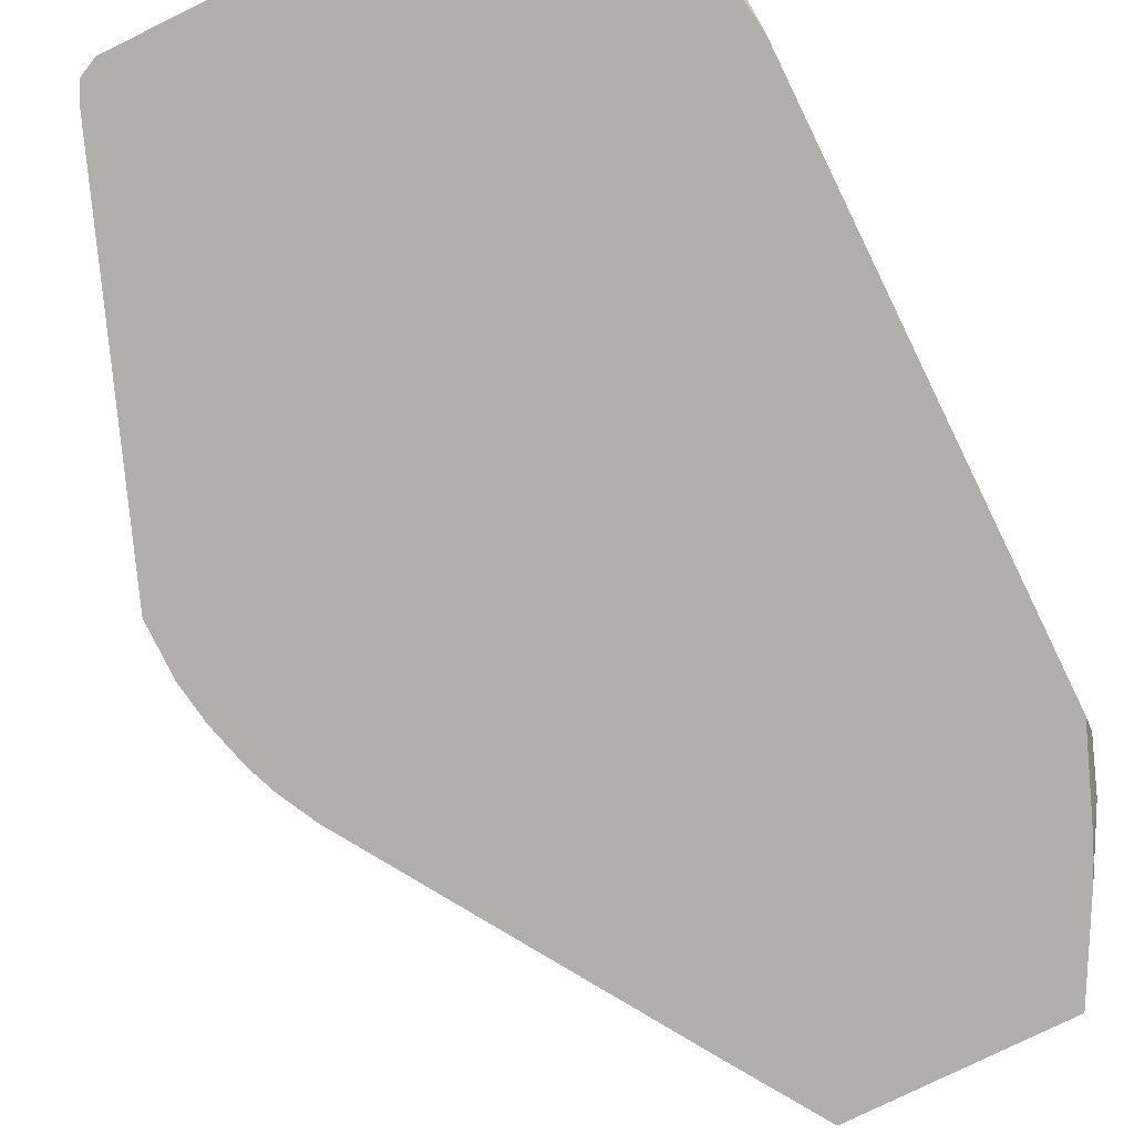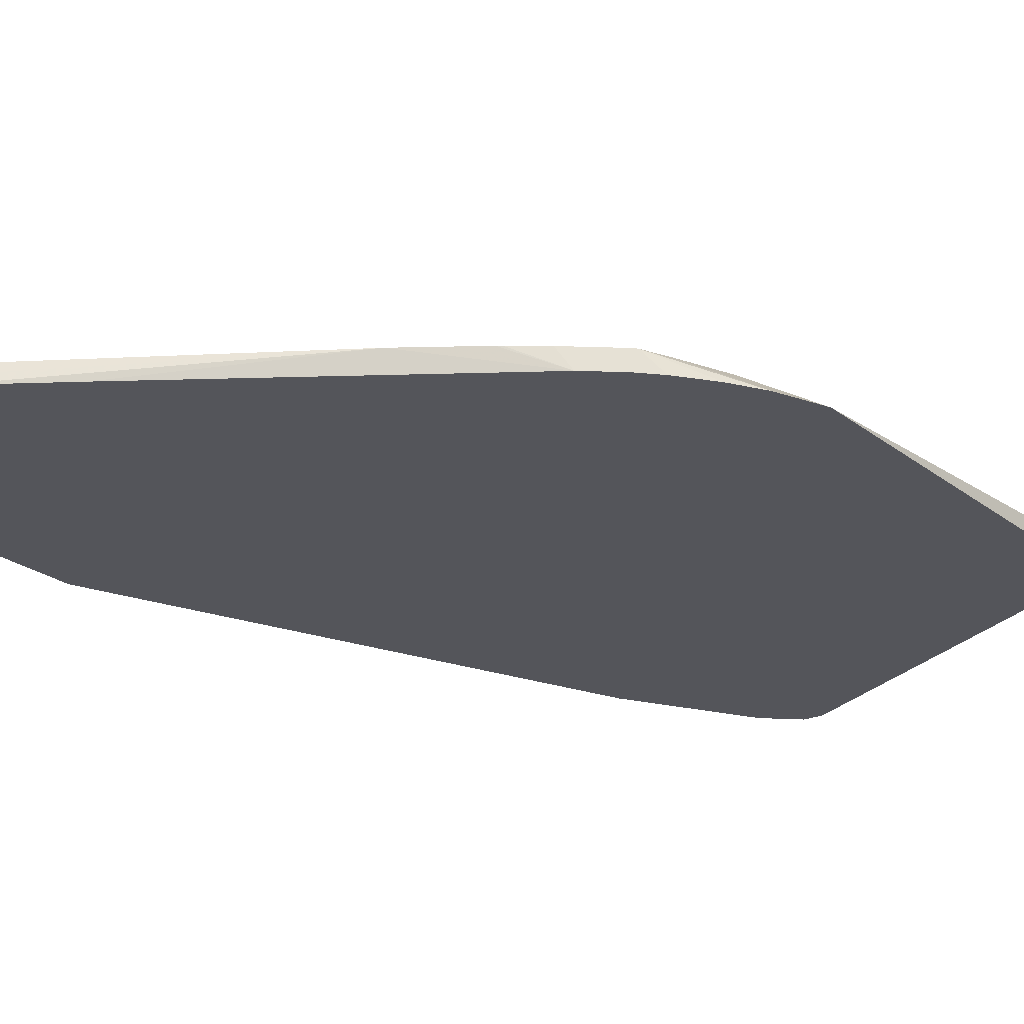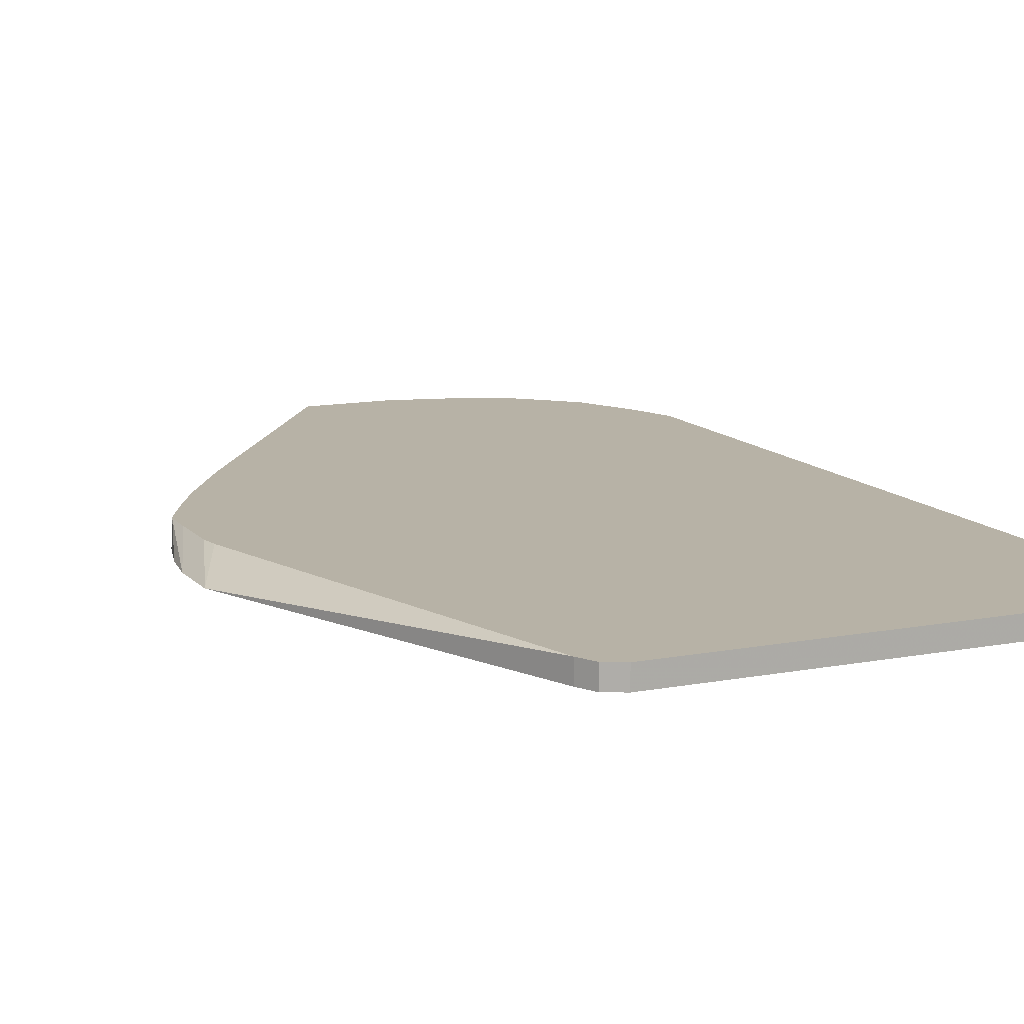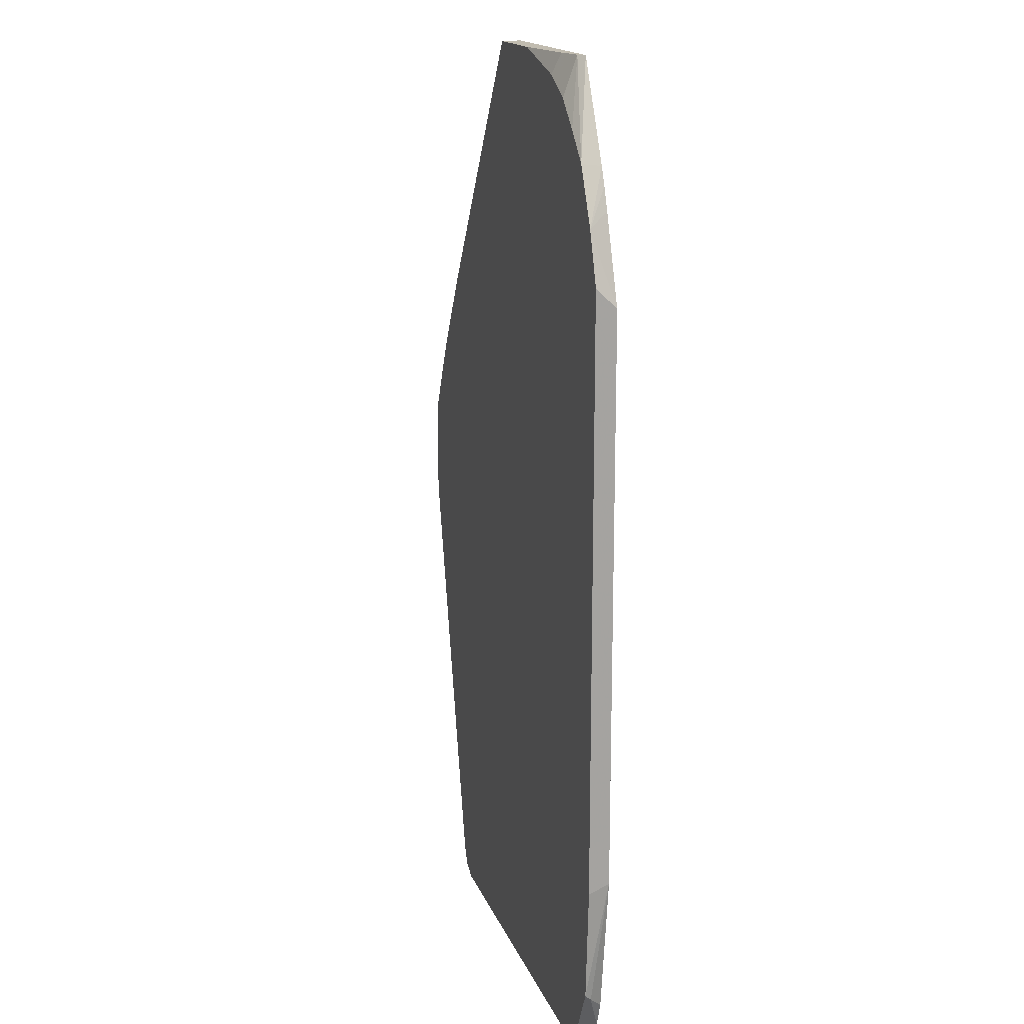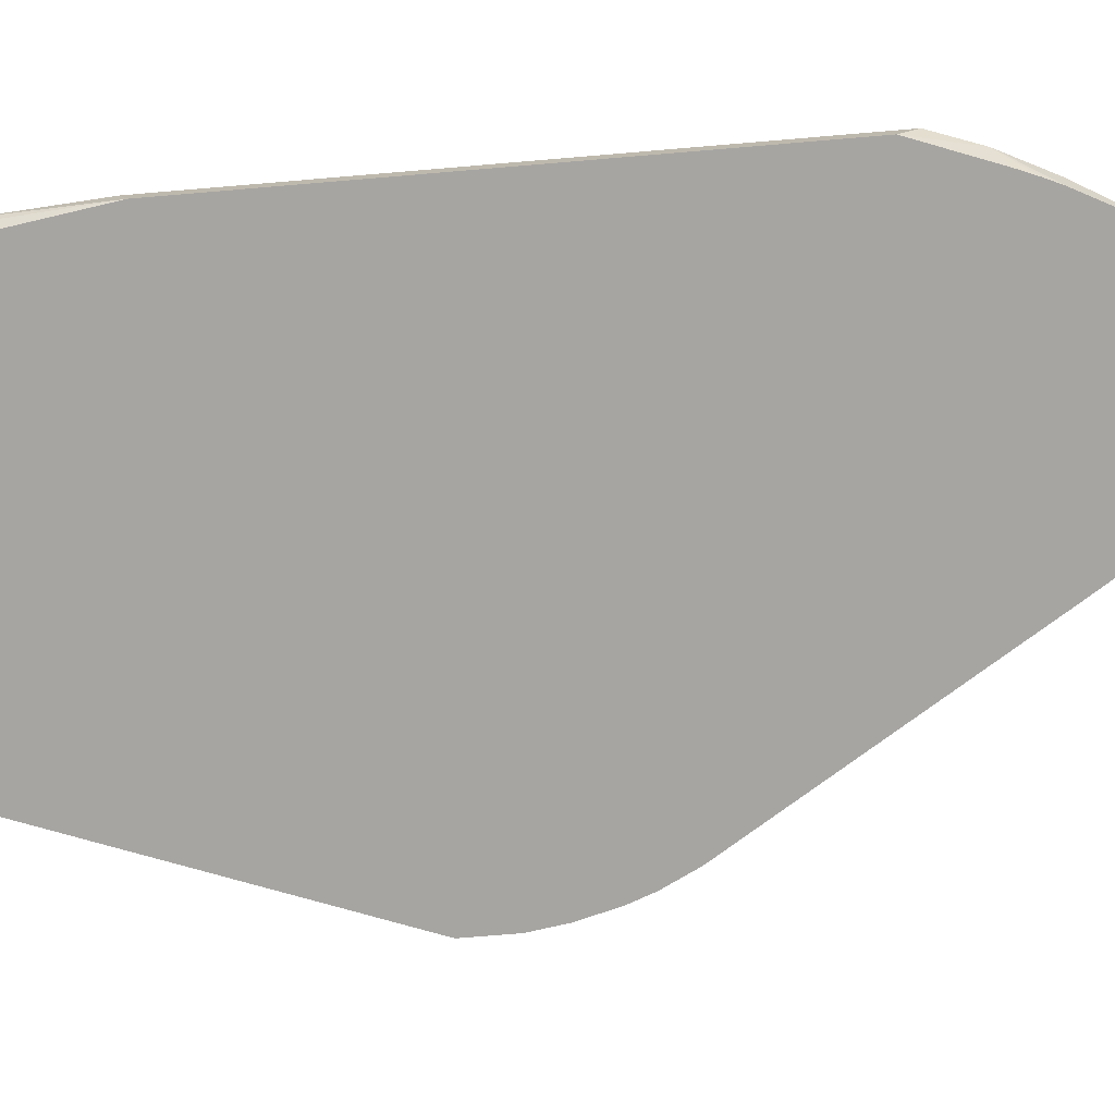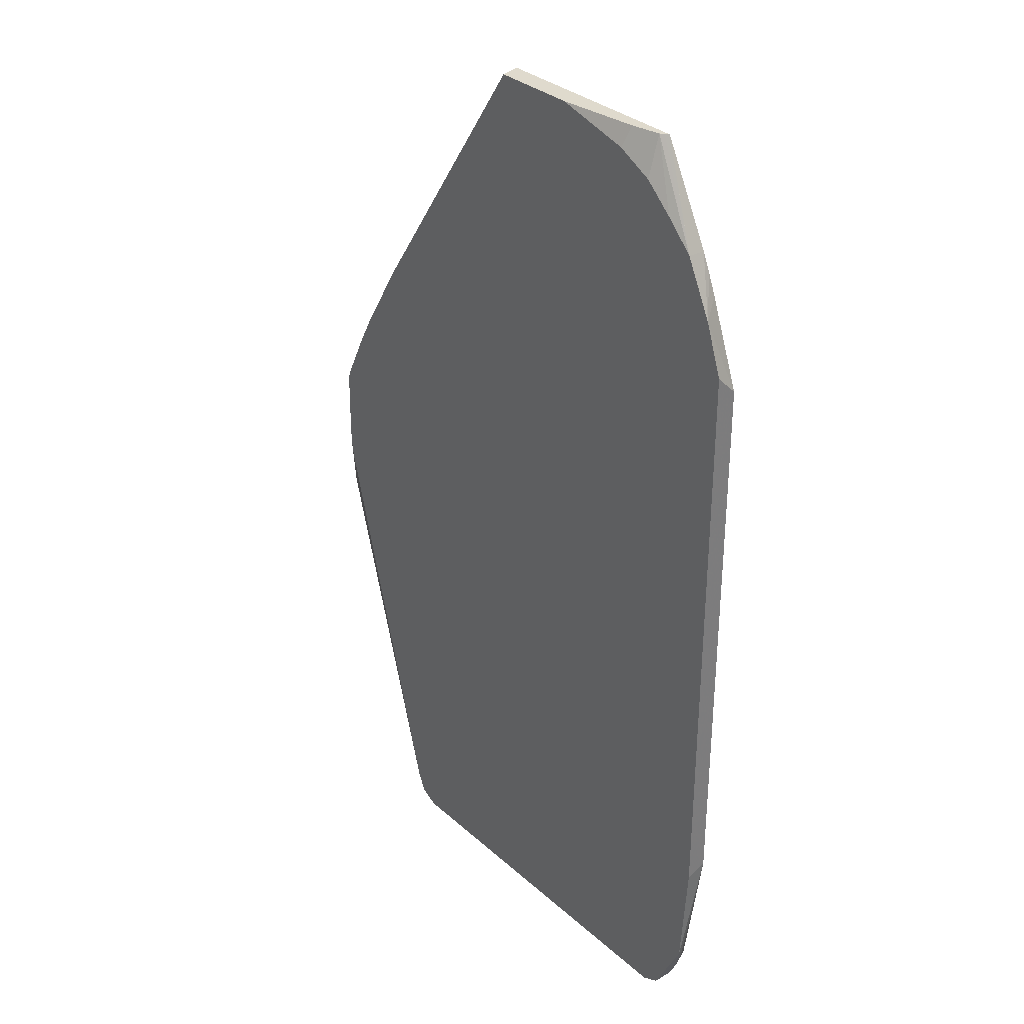
<metadata>
{"format":"obj","ext":"obj","renderer":"f3d","projection":"perspective","resolution":1024,"background":"white","views":[{"elev":-78.2,"azim":26.1,"up":"+Z"},{"elev":-24.9,"azim":-119.6,"up":"+Z"},{"elev":12.3,"azim":-24.5,"up":"+Z"},{"elev":16.4,"azim":73.8,"up":"+Y"},{"elev":-73.9,"azim":94.8,"up":"+Z"},{"elev":32.6,"azim":50.5,"up":"+Y"}]}
</metadata>
<code>
v -0.4112 -0.1466 0.2353
v -0.4112 -0.176 0.2353
v -0.3858 -0.0991 0.2573
v -0.4112 -0.1172 0.2353
v -0.3829 -0.1176 0.2573
v -0.2646 -0.5586 0.2353
v -0.2646 -0.5586 0.2573
v -0.3858 -0.0404 0.2573
v -0.3849 -0.007389 0.2573
v -0.4051 -0.07527 0.2353
v -0.2548 -0.5782 0.2353
v -0.2548 -0.5782 0.2573
v -0.3822 -6.501e-05 0.2573
v -0.3931 -0.02936 0.2353
v -0.2351 -0.588 0.2353
v -0.2351 -0.588 0.2573
v -0.3822 -6.501e-05 0.2353
v -0.3552 0.05389 0.2573
v 0.1764 -0.588 0.2353
v 0.1764 -0.588 0.2573
v -0.3626 0.03914 0.2353
v -0.3356 0.08938 0.2573
v 0.196 -0.5782 0.2353
v 0.196 -0.5782 0.2573
v -0.3325 0.09453 0.2573
v -0.3625 0.03924 0.2353
v 0.196 -0.5781 0.2353
v 0.2058 -0.5586 0.2573
v -0.2856 0.1706 0.2573
v -0.1539 0.369 0.2353
v 0.2058 -0.5585 0.2353
v 0.2315 -0.5071 0.2573
v -0.08575 0.4659 0.2573
v -0.089 0.4659 0.2455
v -0.09174 0.4659 0.2353
v 0.2168 -0.5292 0.2353
v 0.2278 -0.5144 0.2499
v 0.2397 -0.3749 0.2353
v 0.2397 -0.3843 0.2573
v 0.007302 0.4659 0.2573
v 0.1348 0.4659 0.2353
v 0.2169 -0.529 0.2353
v 0.2169 -0.5287 0.2353
v 0.2397 -0.3749 0.2353
v 0.2397 -0.3742 0.2353
v 0.2397 0.2553 0.2573
v 0.09615 0.4659 0.2477
v 0.09181 0.4446 0.2573
v 0.1911 0.3674 0.2573
v 0.1881 0.3645 0.2353
v 0.1311 0.4659 0.2381
v 0.1911 0.3675 0.2573
v 0.2397 0.2335 0.2353
v 0.2205 0.3086 0.2573
v 0.1268 0.4659 0.2414
v 0.1308 0.4248 0.2573
v 0.1967 0.3456 0.2353
v 0.1617 0.3968 0.2573
v 0.2058 0.3233 0.2353
f 23 27 24
f 24 27 31
f 24 31 28
f 26 29 30
f 29 34 35
f 29 33 34
f 29 35 30
f 31 36 37
f 21 29 26
f 31 37 32
f 28 31 32
f 21 25 29
f 13 18 17
f 19 24 20
f 19 23 24
f 18 22 21
f 17 18 21
f 15 20 16
f 15 19 20
f 11 16 12
f 11 15 16
f 9 14 10
f 9 17 14
f 9 13 17
f 32 37 38
f 21 22 25
f 33 40 47
f 41 51 52
f 33 55 51
f 55 56 58
f 54 59 57
f 53 59 54
f 52 55 58
f 51 55 52
f 50 54 57
f 49 54 50
f 48 56 55
f 47 48 55
f 46 53 54
f 41 52 49
f 6 12 7
f 41 49 50
f 40 48 47
f 38 43 44
f 38 46 39
f 38 53 46
f 38 45 53
f 38 44 45
f 37 43 38
f 37 42 43
f 36 42 37
f 33 35 34
f 33 41 35
f 33 51 41
f 33 47 55
f 6 11 12
f 32 38 39
f 4 8 9
f 1 15 11
f 1 19 15
f 1 23 19
f 1 27 23
f 1 31 27
f 1 36 31
f 1 42 36
f 1 43 42
f 1 44 43
f 1 45 44
f 1 53 45
f 1 59 53
f 1 11 6
f 1 50 57
f 1 35 41
f 1 30 35
f 1 26 30
f 1 21 26
f 1 17 21
f 1 14 17
f 1 10 14
f 1 4 10
f 1 8 4
f 1 3 8
f 1 2 3
f 4 9 10
f 1 41 50
f 1 6 2
f 1 57 59
f 2 5 3
f 3 9 8
f 3 13 9
f 3 18 13
f 3 22 18
f 3 25 22
f 3 29 25
f 3 33 29
f 3 40 33
f 3 56 48
f 3 58 56
f 3 52 58
f 3 49 52
f 3 54 49
f 3 48 40
f 3 46 54
f 2 7 5
f 3 5 7
f 3 7 12
f 3 16 20
f 3 20 24
f 3 12 16
f 2 6 7
f 3 28 32
f 3 32 39
f 3 39 46
f 3 24 28

</code>
